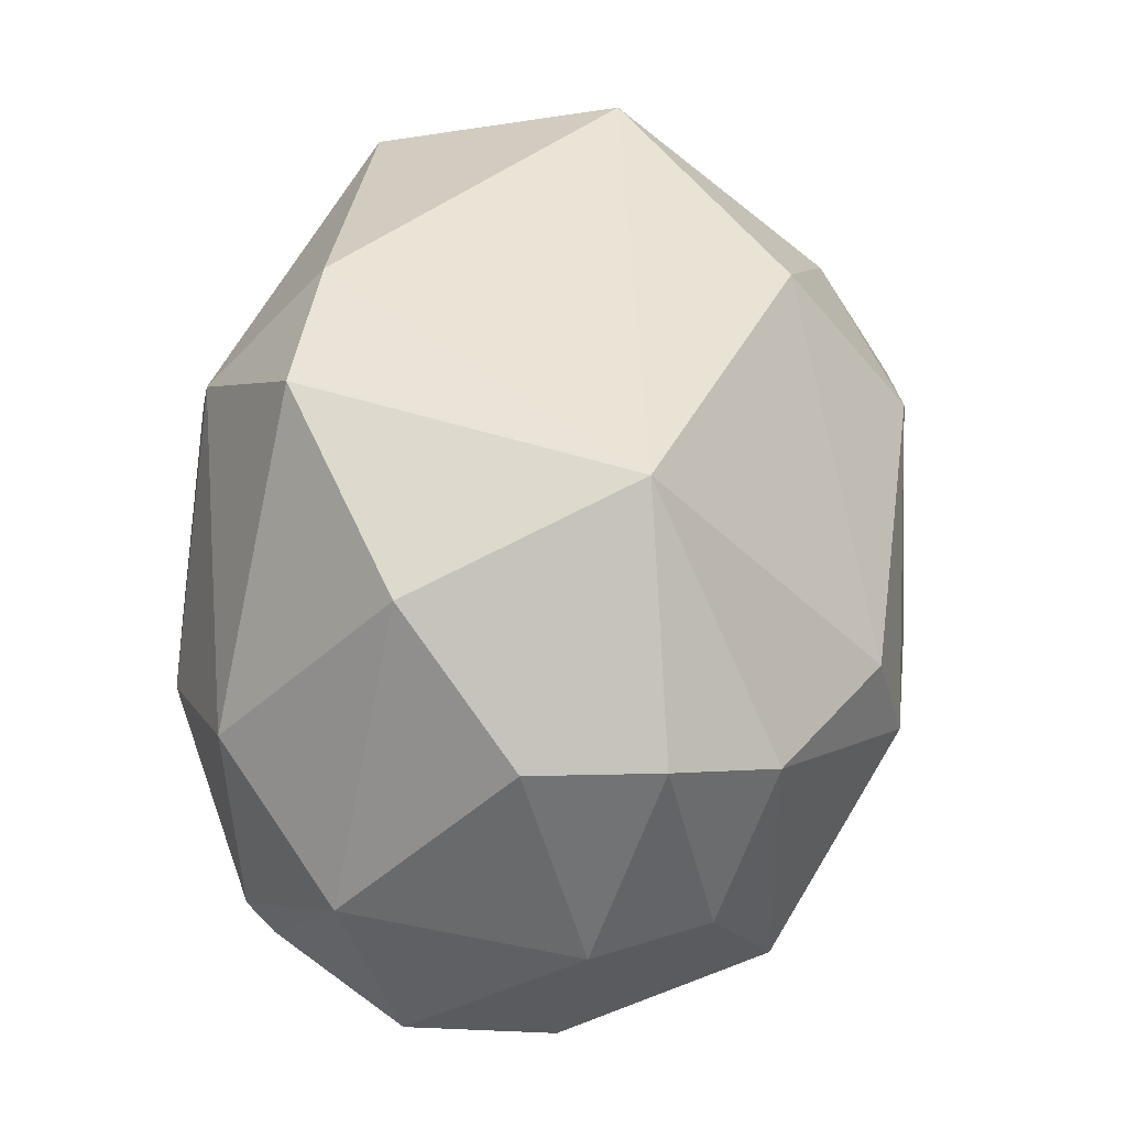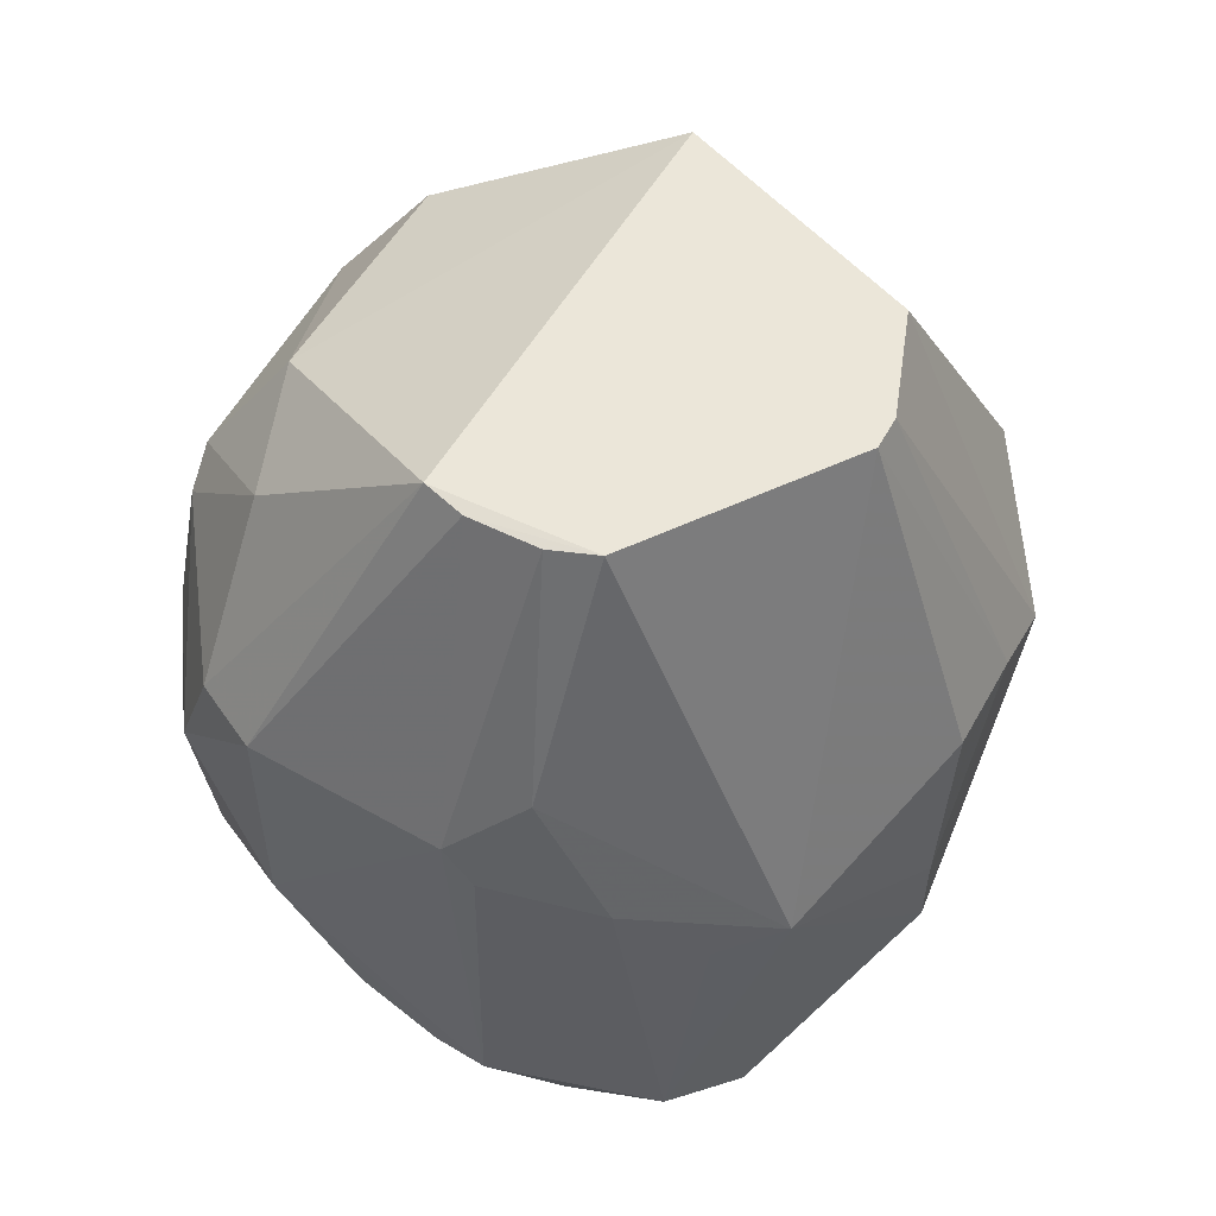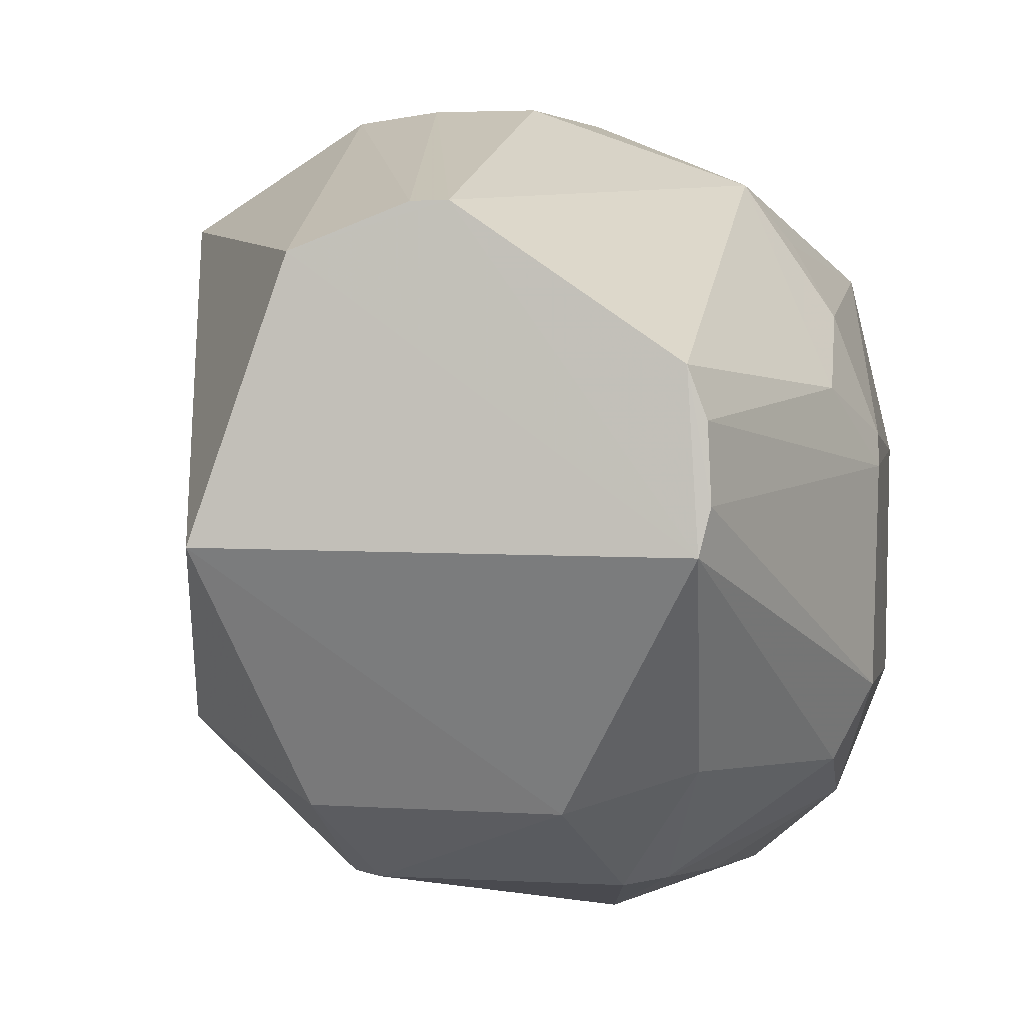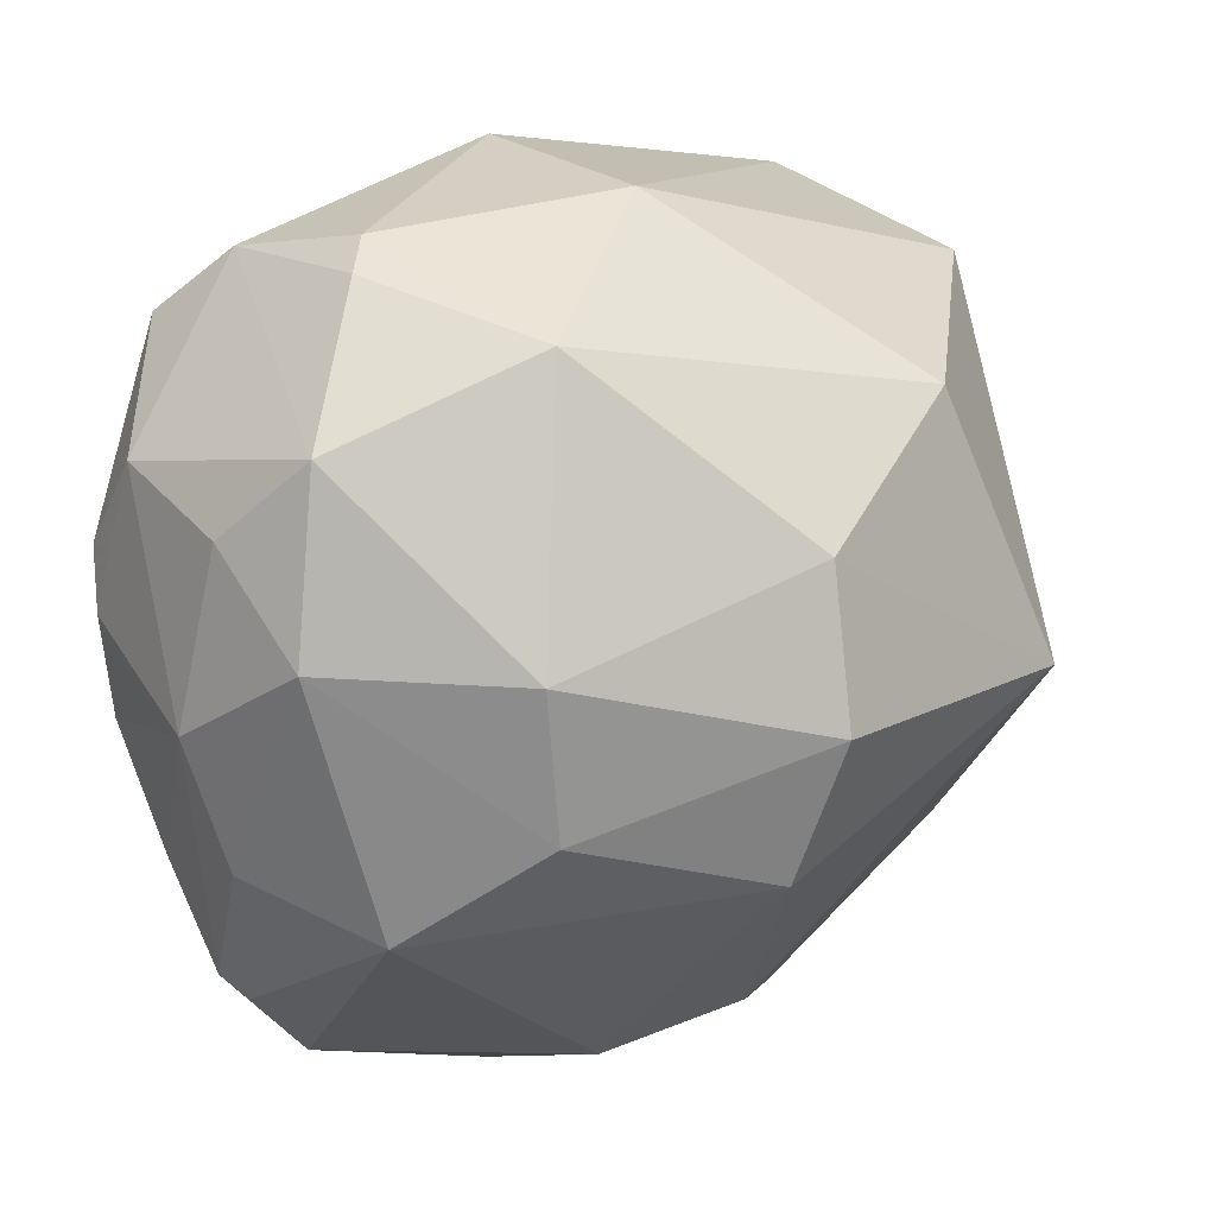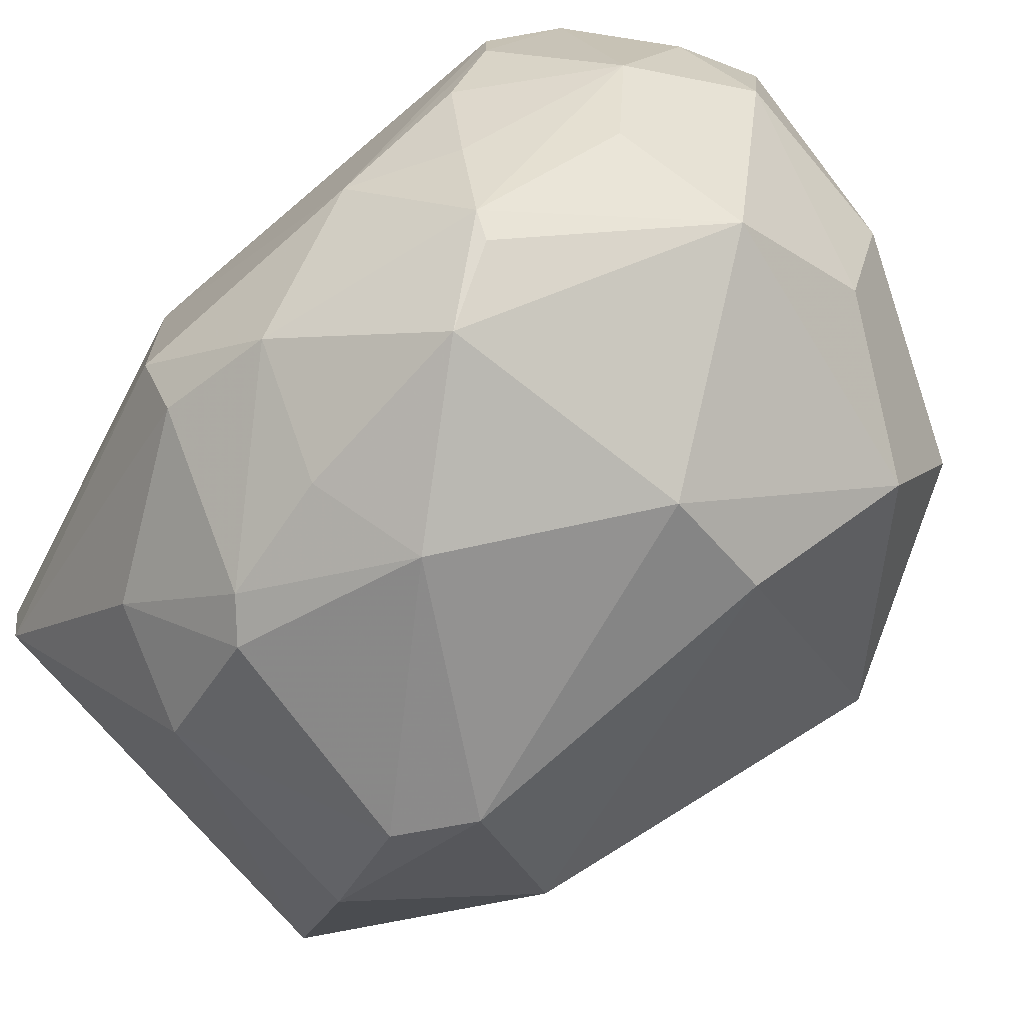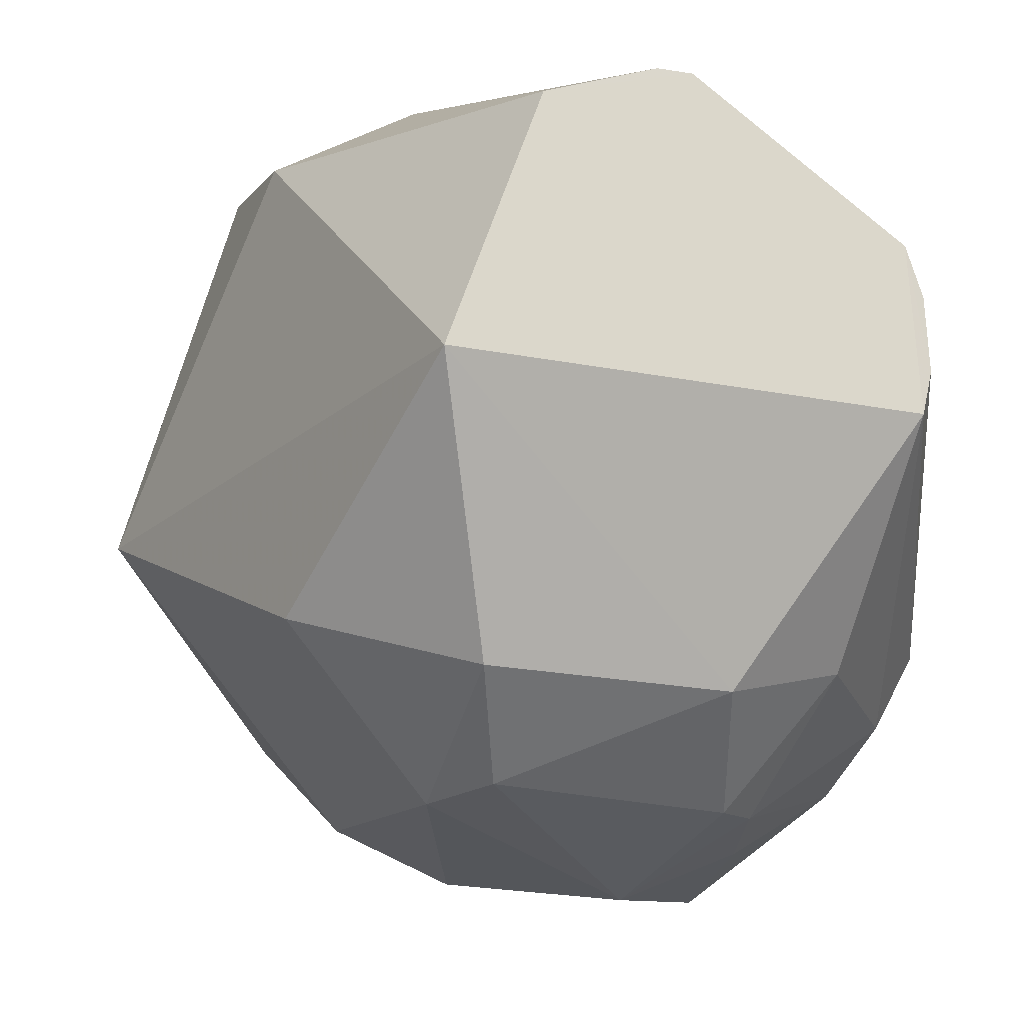
<metadata>
{"format":"obj","ext":"obj","renderer":"f3d","projection":"perspective","resolution":1024,"background":"white","views":[{"elev":-33.8,"azim":-97.5,"up":"+Z"},{"elev":56.8,"azim":119.3,"up":"+Z"},{"elev":-0.2,"azim":9.1,"up":"+Y"},{"elev":4.4,"azim":-174.0,"up":"+Y"},{"elev":-73.9,"azim":129.9,"up":"+Y"},{"elev":-19.8,"azim":-18.1,"up":"+Y"}]}
</metadata>
<code>
v 0.04189 -0.1269 -0.3136
v 0.1318 -0.0171 -0.3983
v 0.0872 0.03326 -0.1613
v -0.0408 0.1389 -0.2867
v -0.06932 -0.01535 -0.4445
v 0.1196 0.09316 -0.4013
v -0.06626 -0.003183 -0.1608
v 0.1182 -0.07224 -0.272
v 0.04848 -0.07055 -0.4466
v 0.08725 0.1181 -0.3066
v 0.003083 0.08346 -0.4627
v 0.0007187 0.09748 -0.1606
v -0.08866 -0.05958 -0.2541
v 0.1062 -0.08909 -0.3885
v 0.03891 -0.08465 -0.2059
v 0.1329 0.02236 -0.2684
v -0.03873 -0.09461 -0.3801
v 0.0895 0.03474 -0.4627
v 0.03375 0.1423 -0.3639
v -0.0919 0.07374 -0.4026
v 0.004322 -0.0001078 -0.4743
v 0.08459 -0.00605 -0.1602
v -0.09266 0.1018 -0.2725
v 0.01964 0.1405 -0.2756
v 0.08141 0.04934 -0.1604
v 0.08632 -0.1152 -0.3633
v 0.133 -0.04676 -0.3556
v 0.06578 -0.1098 -0.2587
v -0.02506 -0.1094 -0.2428
v 0.1178 0.07217 -0.2912
v 0.1333 0.03134 -0.4137
v -0.05355 -0.05506 -0.4312
v 0.1028 -0.01639 -0.4464
v 0.05706 0.1018 -0.4455
v 0.09486 0.1102 -0.4117
v -0.0649 0.03077 -0.4464
v -0.01124 0.1254 -0.4084
v -0.1222 -0.002766 -0.3692
v 0.06593 0.002209 -0.4737
v -0.03598 0.08346 -0.1607
v 0.08826 0.008698 -0.1611
v -0.09408 0.1115 -0.3222
v 0.01232 0.09761 -0.1606
v -0.01274 0.1404 -0.2746
v 0.03432 0.1425 -0.3311
v 0.119 0.04631 -0.2437
v 0.1175 -0.08615 -0.3123
v 0.09821 -0.09649 -0.3859
v 0.001603 -0.1108 -0.3804
v 0.1194 -0.05479 -0.3932
v 0.1308 -0.04774 -0.2697
v 0.07951 -0.07208 -0.218
v 0.07739 -0.1117 -0.3001
v 0.05266 -0.1113 -0.2483
v -0.0388 -0.1108 -0.2683
v -0.03949 -0.08301 -0.2071
v 0.1324 0.03304 -0.2823
v 0.1029 0.09857 -0.3158
v 0.1185 0.0541 -0.4347
v 0.1326 0.01229 -0.4131
v 0.002665 -0.04206 -0.4591
v 0.09172 -0.05406 -0.434
v 0.06179 0.05576 -0.4763
v 0.0564 0.1121 -0.4353
f 22 7 15
f 31 16 27
f 35 19 10
f 35 10 6
f 36 20 11
f 36 21 5
f 36 11 21
f 37 11 20
f 37 4 19
f 38 13 7
f 38 7 23
f 38 5 32
f 38 32 17
f 38 17 13
f 38 36 5
f 38 20 36
f 39 18 33
f 40 7 22
f 40 23 7
f 40 12 4
f 40 4 23
f 41 16 3
f 41 25 22
f 41 3 25
f 42 23 4
f 42 38 23
f 42 20 38
f 42 37 20
f 42 4 37
f 43 10 24
f 43 25 10
f 43 22 25
f 43 40 22
f 43 12 40
f 44 4 12
f 44 43 24
f 44 12 43
f 44 19 4
f 45 24 10
f 45 10 19
f 45 44 24
f 45 19 44
f 46 25 3
f 46 3 16
f 46 30 10
f 46 10 25
f 47 26 14
f 47 8 28
f 47 14 27
f 48 26 9
f 48 9 14
f 48 14 26
f 49 9 26
f 49 32 9
f 49 17 32
f 49 26 1
f 50 27 14
f 50 2 27
f 50 33 2
f 50 14 33
f 51 27 16
f 51 47 27
f 51 8 47
f 51 16 41
f 51 41 22
f 51 22 8
f 52 22 15
f 52 28 8
f 52 8 22
f 53 28 1
f 53 1 26
f 53 47 28
f 53 26 47
f 54 15 29
f 54 52 15
f 54 28 52
f 54 29 1
f 54 1 28
f 55 13 17
f 55 17 49
f 55 49 1
f 55 1 29
f 56 29 15
f 56 15 7
f 56 7 13
f 56 55 29
f 56 13 55
f 57 6 30
f 57 31 6
f 57 16 31
f 57 46 16
f 57 30 46
f 58 30 6
f 58 6 10
f 58 10 30
f 59 6 31
f 59 35 6
f 59 33 18
f 60 31 27
f 60 27 2
f 60 2 33
f 60 59 31
f 60 33 59
f 61 9 32
f 61 39 9
f 61 21 39
f 61 32 5
f 61 5 21
f 62 33 14
f 62 14 9
f 62 39 33
f 62 9 39
f 63 11 34
f 63 18 39
f 63 39 21
f 63 21 11
f 63 59 18
f 63 34 35
f 63 35 59
f 64 35 34
f 64 19 35
f 64 37 19
f 64 34 11
f 64 11 37

</code>
